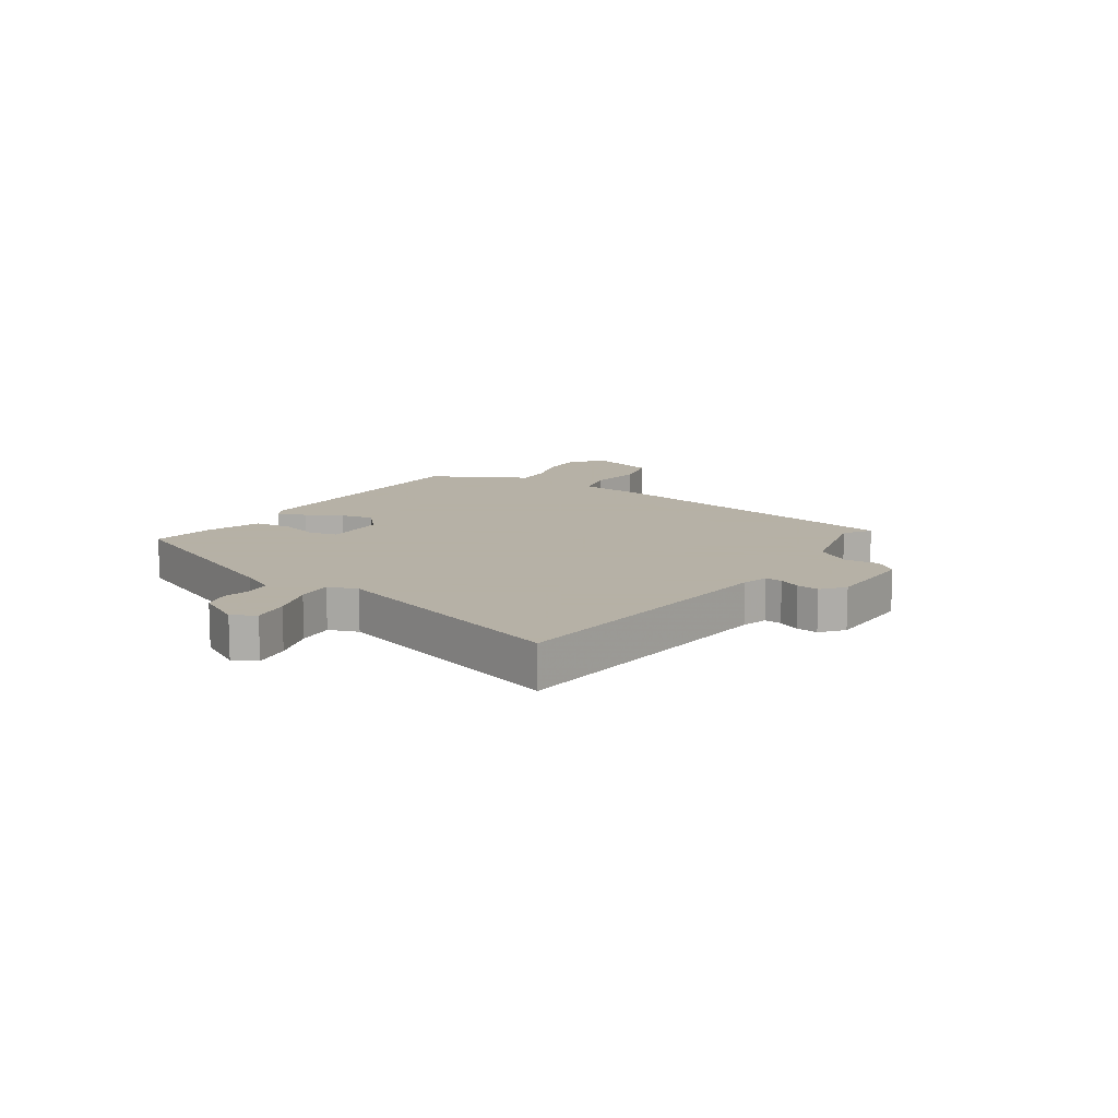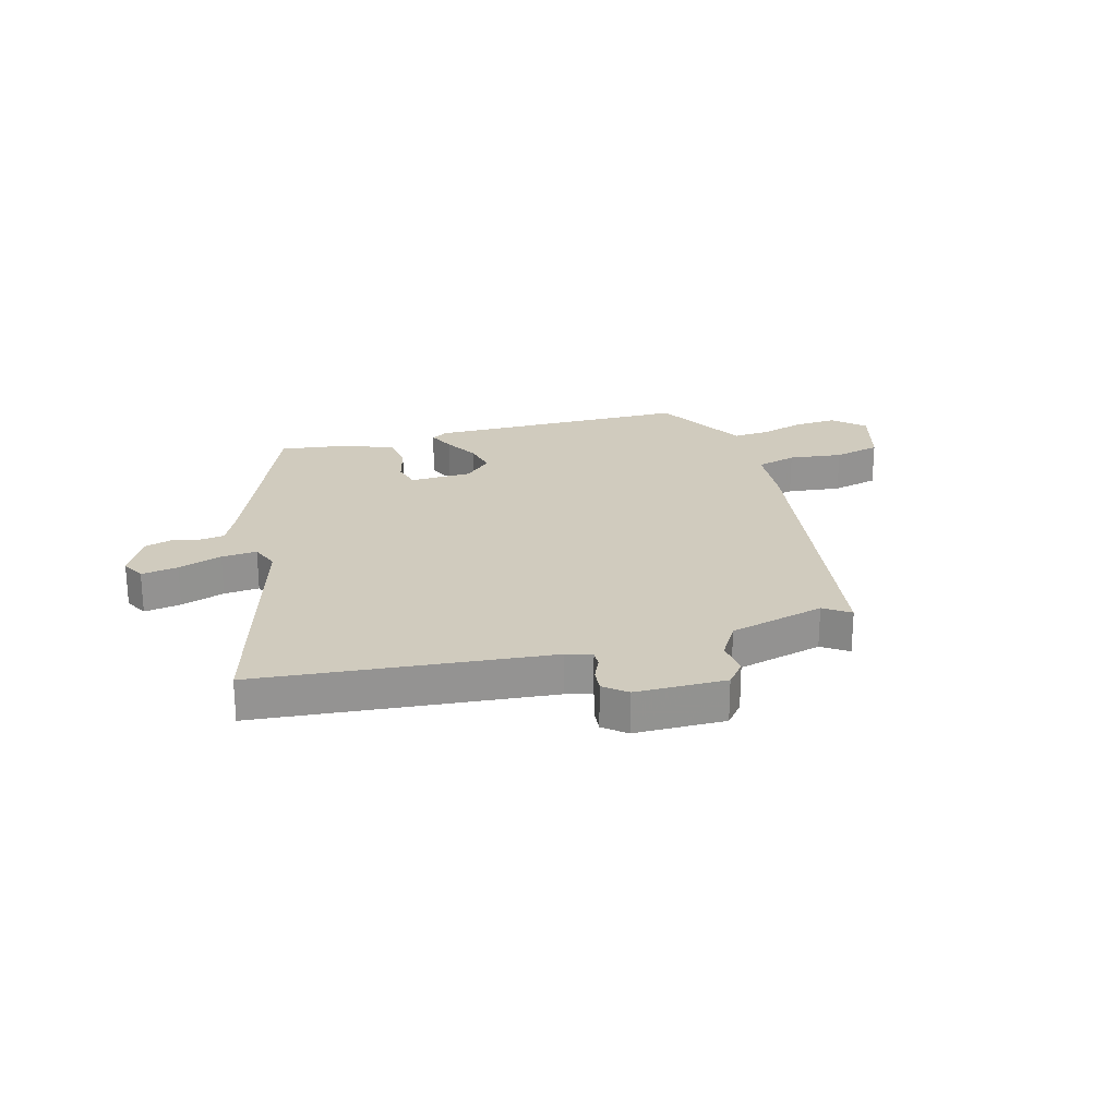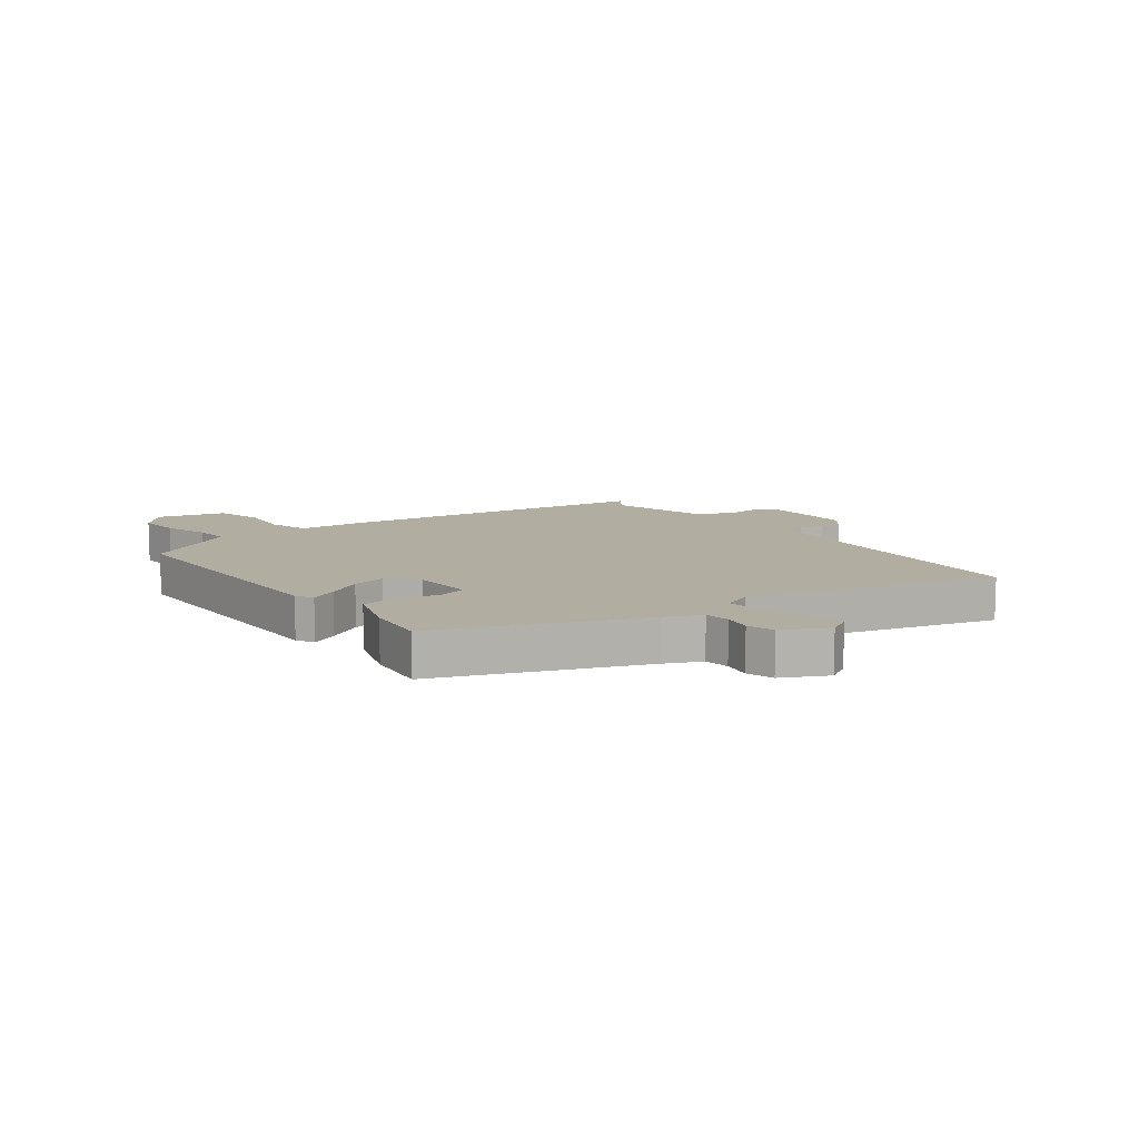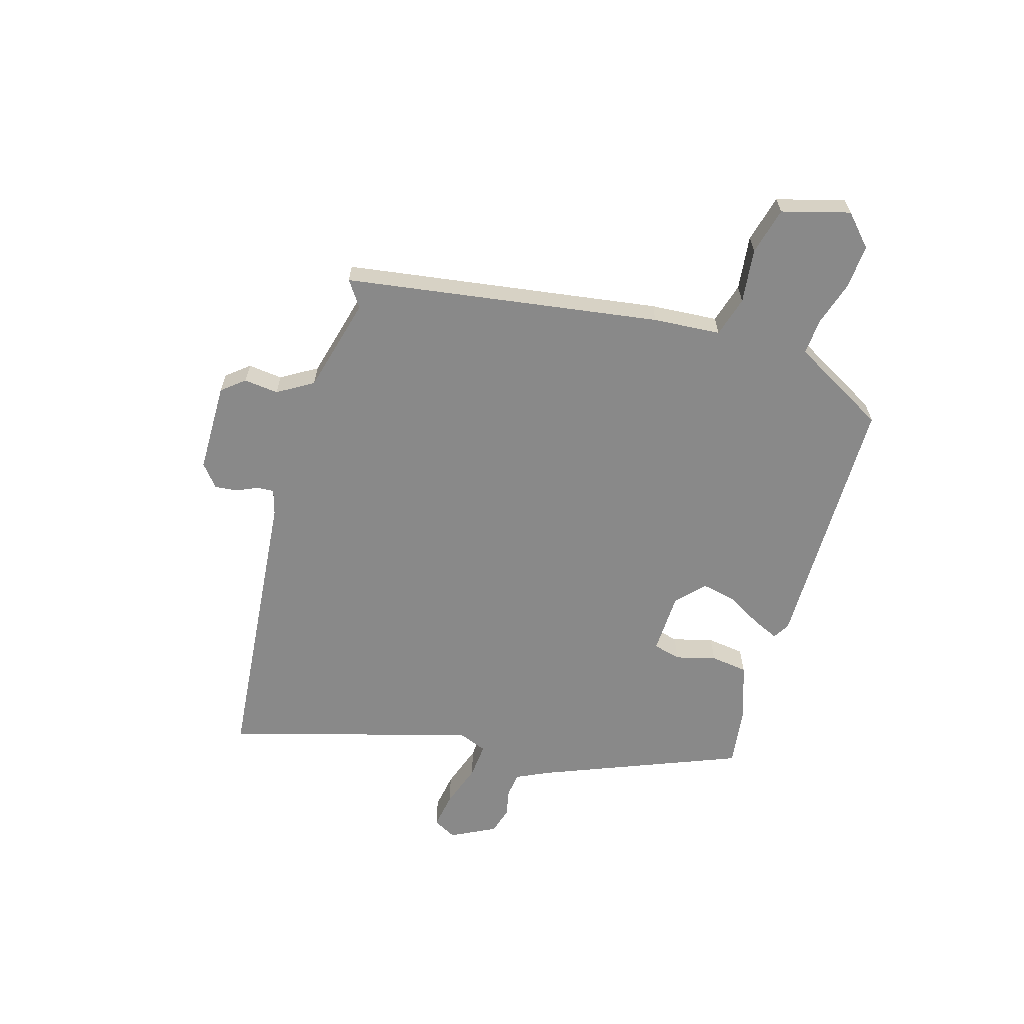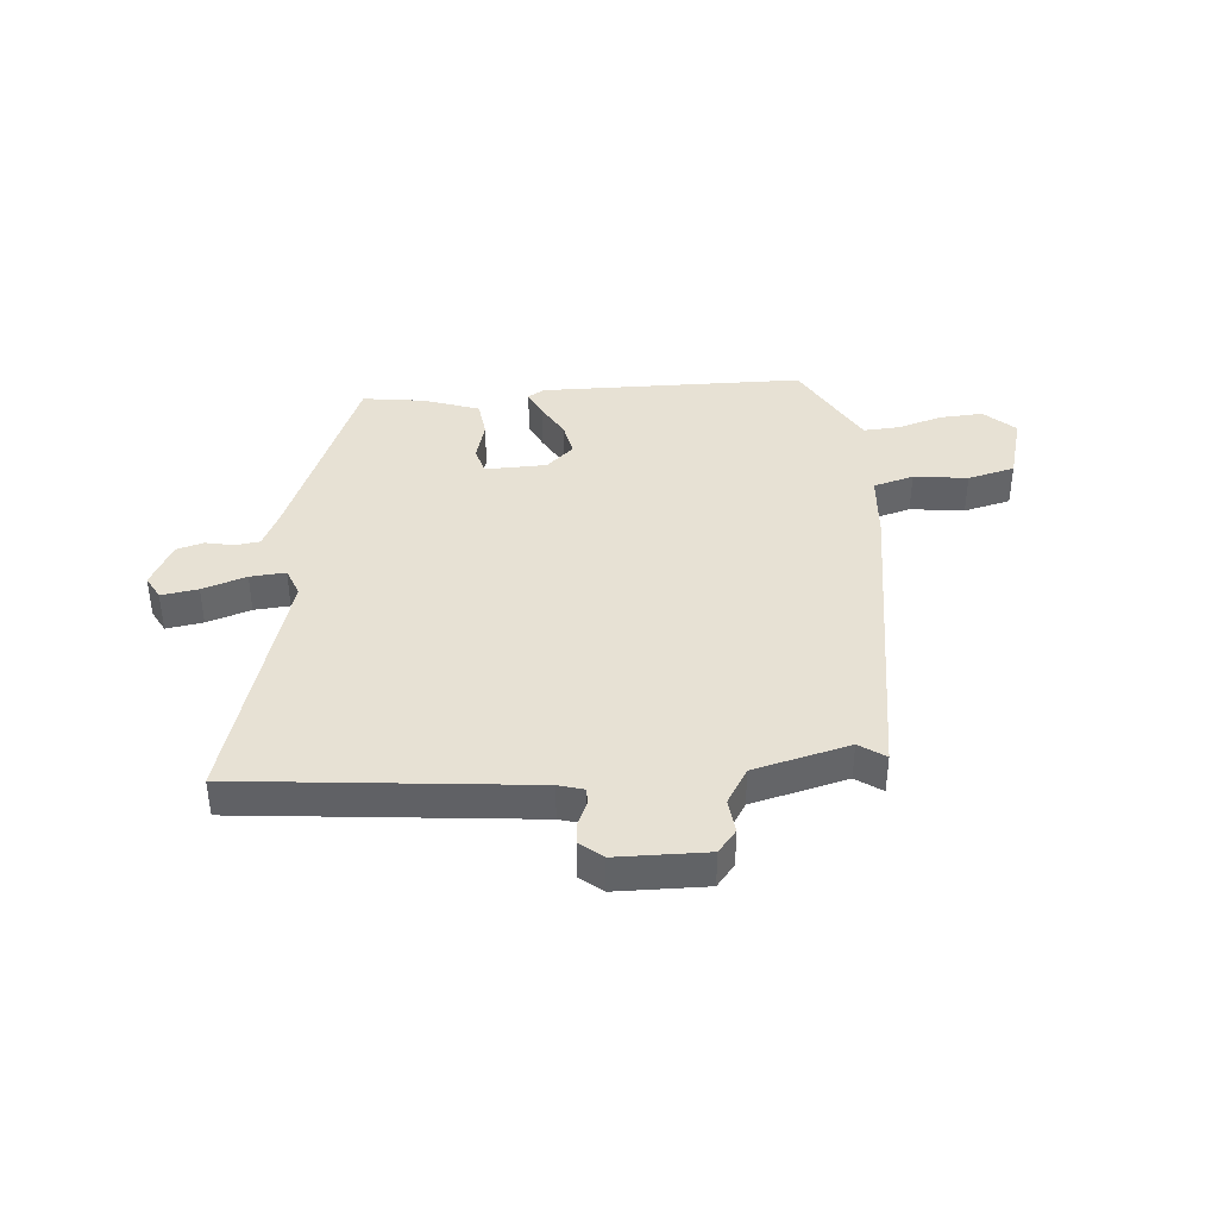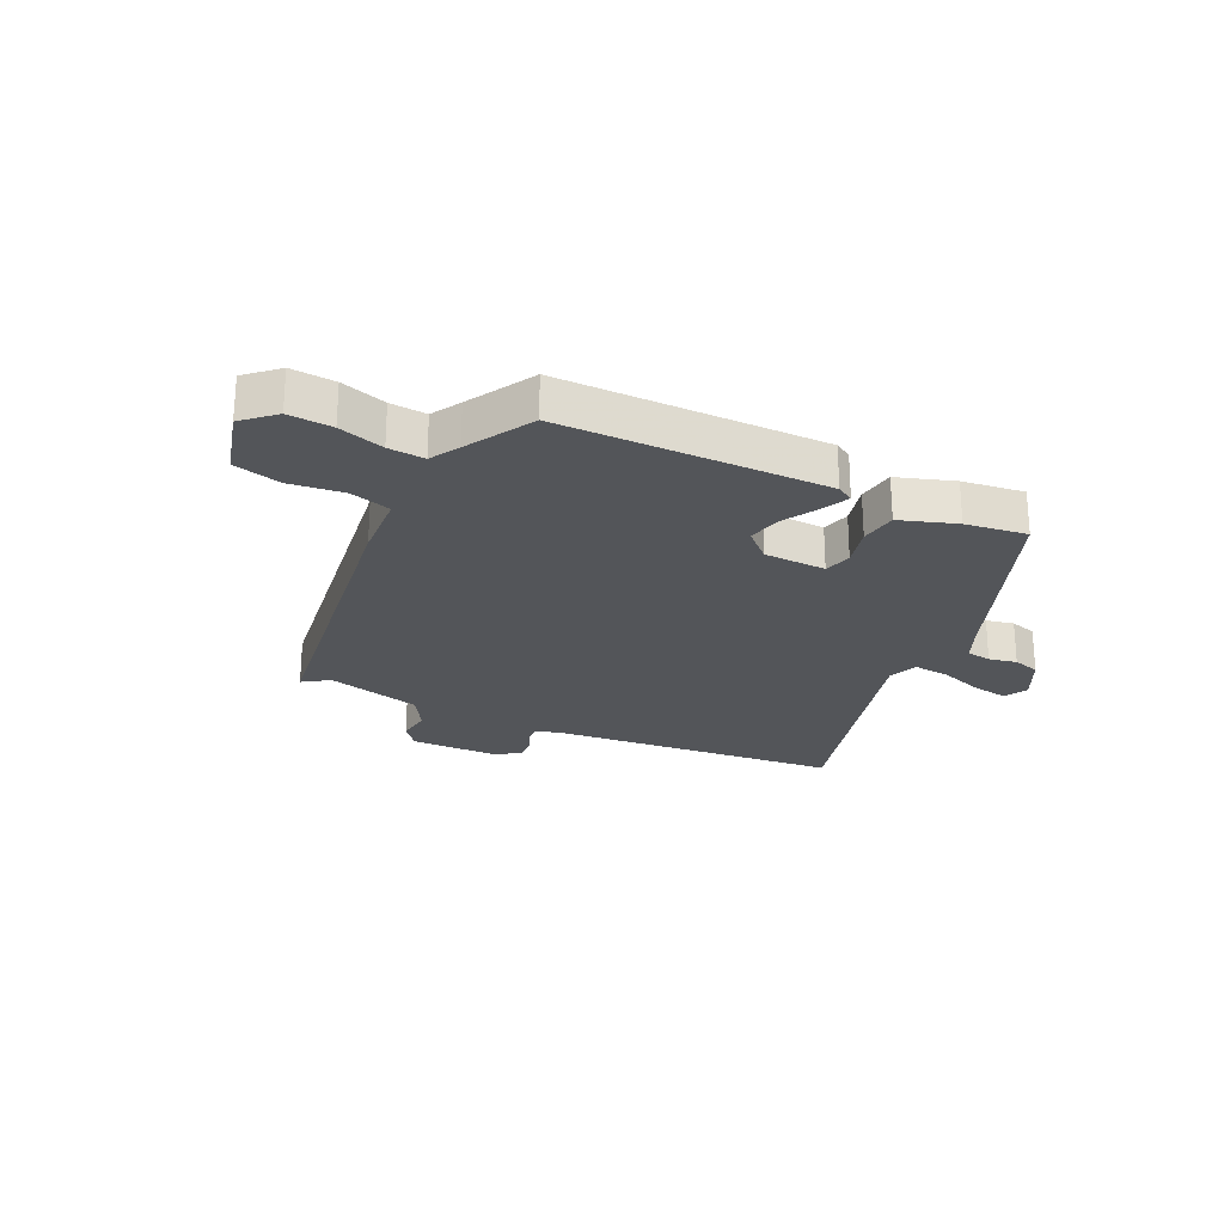
<metadata>
{"format":"obj","ext":"obj","renderer":"f3d","projection":"perspective","resolution":1024,"background":"white","views":[{"elev":12.1,"azim":125.8,"up":"+Y"},{"elev":23.6,"azim":165.8,"up":"+Y"},{"elev":10.5,"azim":54.0,"up":"+Y"},{"elev":-63.0,"azim":-105.1,"up":"+Y"},{"elev":39.5,"azim":176.8,"up":"+Y"},{"elev":-24.4,"azim":-24.6,"up":"+Y"}]}
</metadata>
<code>
v 0.367 0.07 0.472
v 0.498 0.07 0.123
v 0.525 0.07 0.062
v 0.568 0.07 0.055
v 0.617 0.07 0.064
v 0.664 0.07 0.049
v 0.702 0.07 -0.03
v 0.679 0.07 -0.07
v 0.615 0.07 -0.058
v 0.539 0.07 -0.03
v 0.477 0.07 -0.023
v 0.456 0.07 -0.073
v 0.569 0.07 -0.506
v 0.06 0.07 -0.543
v 0.015 0.07 -0.555
v 0.016 0.07 -0.585
v 0.032 0.07 -0.623
v 0.035 0.07 -0.662
v -0.005 0.07 -0.693
v -0.163 0.07 -0.691
v -0.194 0.07 -0.651
v -0.186 0.07 -0.591
v -0.222 0.07 -0.528
v -0.388 0.07 -0.481
v -0.434 0.07 -0.511
v -0.504 0.07 0.042
v -0.51 0.07 0.16
v -0.58 0.07 0.182
v -0.675 0.07 0.173
v -0.757 0.07 0.196
v -0.787 0.07 0.315
v -0.733 0.07 0.363
v -0.657 0.07 0.356
v -0.579 0.07 0.33
v -0.516 0.07 0.324
v -0.486 0.07 0.374
v -0.419 0.07 0.488
v 0.042 0.07 0.481
v 0.071 0.07 0.463
v 0.048 0.07 0.416
v 0.012 0.07 0.356
v -0.002 0.07 0.297
v 0.045 0.07 0.251
v 0.153 0.07 0.245
v 0.167 0.07 0.293
v 0.15 0.07 0.364
v 0.16 0.07 0.429
v 0.259 0.07 0.46
v 0.367 0 0.472
v 0.498 0 0.123
v 0.525 0 0.062
v 0.568 0 0.055
v 0.617 0 0.064
v 0.664 0 0.049
v 0.702 0 -0.03
v 0.679 0 -0.07
v 0.615 0 -0.058
v 0.539 0 -0.03
v 0.477 0 -0.023
v 0.456 0 -0.073
v 0.569 0 -0.506
v 0.06 0 -0.543
v 0.015 0 -0.555
v 0.016 0 -0.585
v 0.032 0 -0.623
v 0.035 0 -0.662
v -0.005 0 -0.693
v -0.163 0 -0.691
v -0.194 0 -0.651
v -0.186 0 -0.591
v -0.222 0 -0.528
v -0.388 0 -0.481
v -0.434 0 -0.511
v -0.504 0 0.042
v -0.51 0 0.16
v -0.58 0 0.182
v -0.675 0 0.173
v -0.757 0 0.196
v -0.787 0 0.315
v -0.733 0 0.363
v -0.657 0 0.356
v -0.579 0 0.33
v -0.516 0 0.324
v -0.486 0 0.374
v -0.419 0 0.488
v 0.042 0 0.481
v 0.071 0 0.463
v 0.048 0 0.416
v 0.012 0 0.356
v -0.002 0 0.297
v 0.045 0 0.251
v 0.153 0 0.245
v 0.167 0 0.293
v 0.15 0 0.364
v 0.16 0 0.429
v 0.259 0 0.46
f 45 46 47 48
f 44 45 48 1
f 38 39 40 41
f 36 37 38 41
f 35 36 41 42
f 31 32 33 34
f 31 34 35
f 28 29 30 31
f 27 28 31 35
f 24 25 26 27
f 23 24 27 35
f 22 23 35 42
f 16 17 18 19
f 15 16 19 20
f 12 13 14
f 11 12 14 15
f 7 8 9 10
f 7 10 11
f 4 5 6 7
f 3 4 7 11
f 2 3 11 15
f 44 1 2 15
f 21 22 42 43
f 21 43 44
f 15 20 21 44
f 96 95 94 93
f 49 96 93 92
f 89 88 87 86
f 89 86 85 84
f 90 89 84 83
f 82 81 80 79
f 83 82 79
f 79 78 77 76
f 83 79 76 75
f 75 74 73 72
f 83 75 72 71
f 90 83 71 70
f 67 66 65 64
f 68 67 64 63
f 62 61 60
f 63 62 60 59
f 58 57 56 55
f 59 58 55
f 55 54 53 52
f 59 55 52 51
f 63 59 51 50
f 63 50 49 92
f 91 90 70 69
f 92 91 69
f 92 69 68 63
f 1 49 50 2
f 2 50 51 3
f 3 51 52 4
f 4 52 53 5
f 5 53 54 6
f 6 54 55 7
f 7 55 56 8
f 8 56 57 9
f 9 57 58 10
f 10 58 59 11
f 11 59 60 12
f 12 60 61 13
f 13 61 62 14
f 14 62 63 15
f 15 63 64 16
f 16 64 65 17
f 17 65 66 18
f 18 66 67 19
f 19 67 68 20
f 20 68 69 21
f 21 69 70 22
f 22 70 71 23
f 23 71 72 24
f 24 72 73 25
f 25 73 74 26
f 26 74 75 27
f 27 75 76 28
f 28 76 77 29
f 29 77 78 30
f 30 78 79 31
f 31 79 80 32
f 32 80 81 33
f 33 81 82 34
f 34 82 83 35
f 35 83 84 36
f 36 84 85 37
f 37 85 86 38
f 38 86 87 39
f 39 87 88 40
f 40 88 89 41
f 41 89 90 42
f 42 90 91 43
f 43 91 92 44
f 44 92 93 45
f 45 93 94 46
f 46 94 95 47
f 47 95 96 48
f 48 96 49 1

</code>
